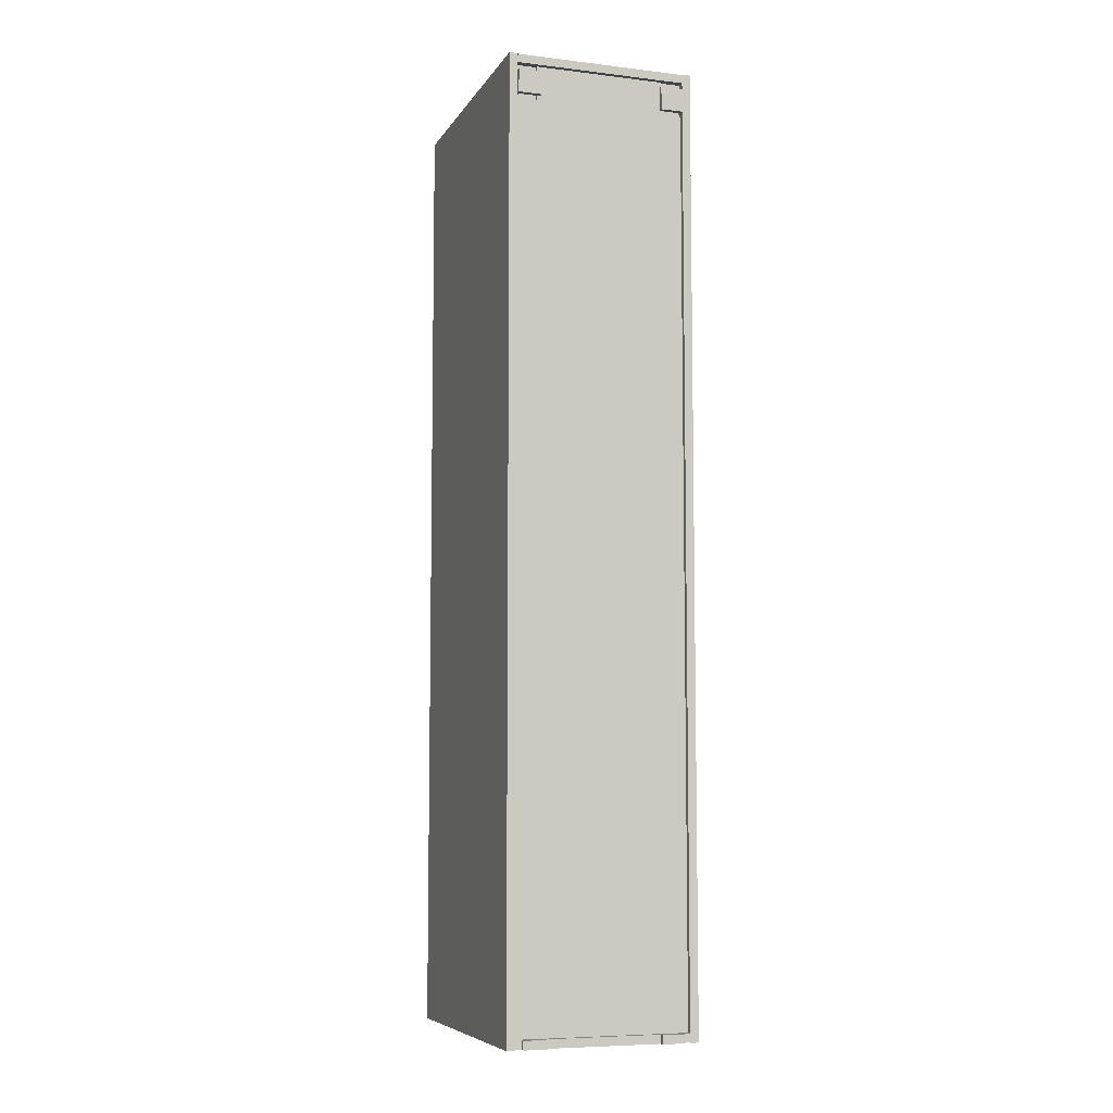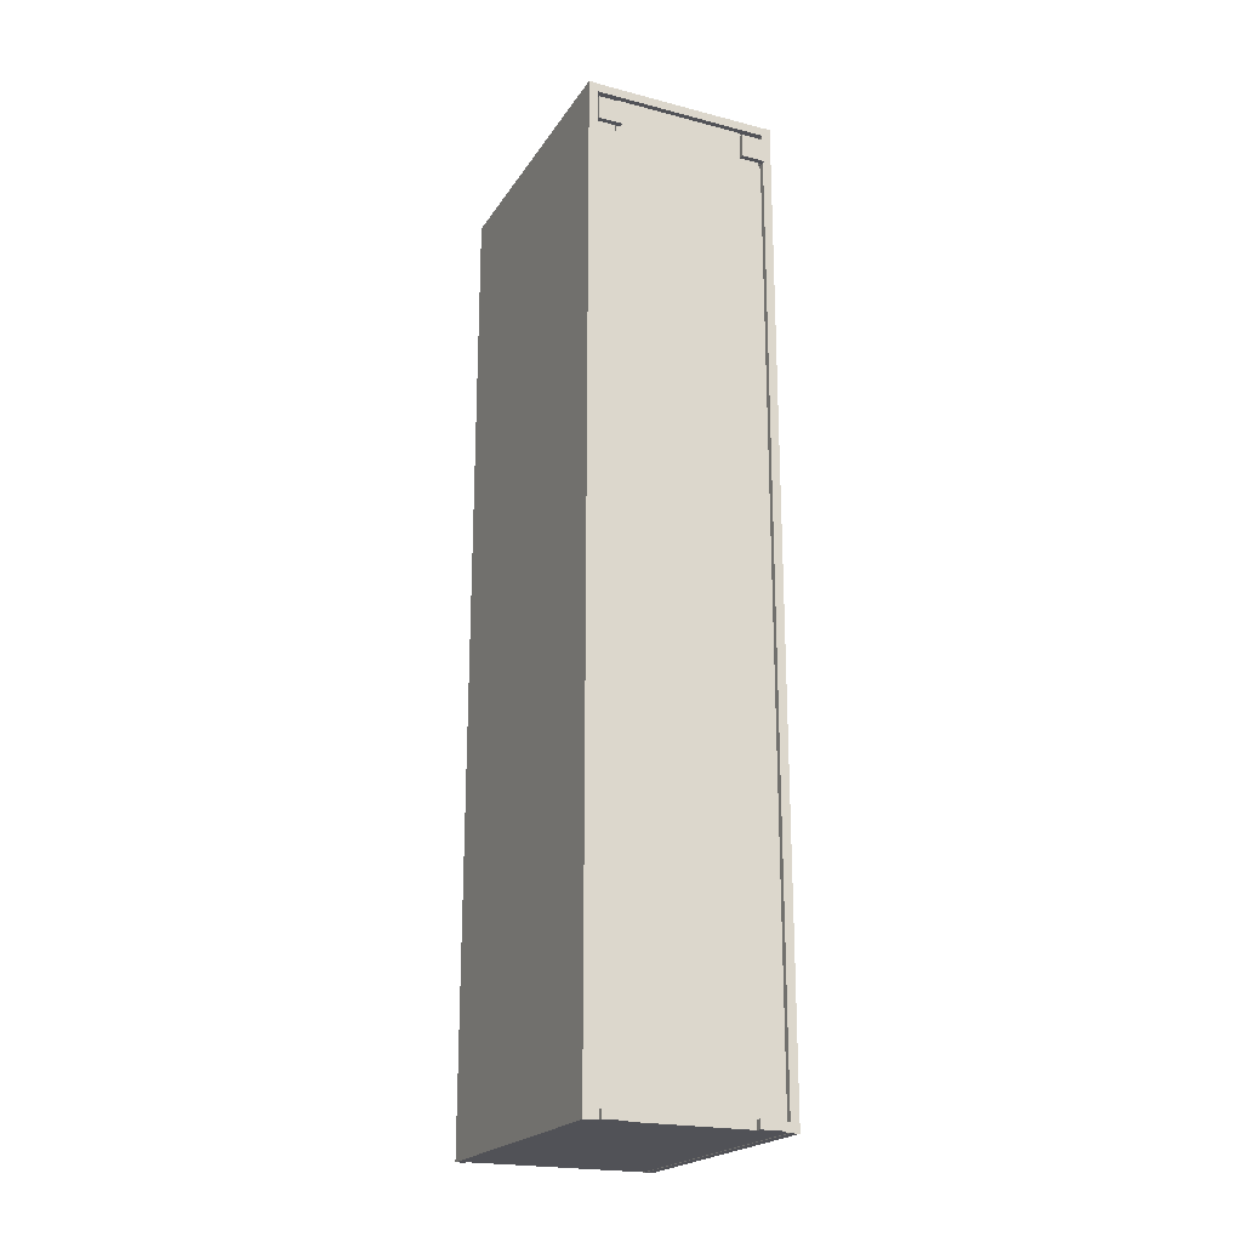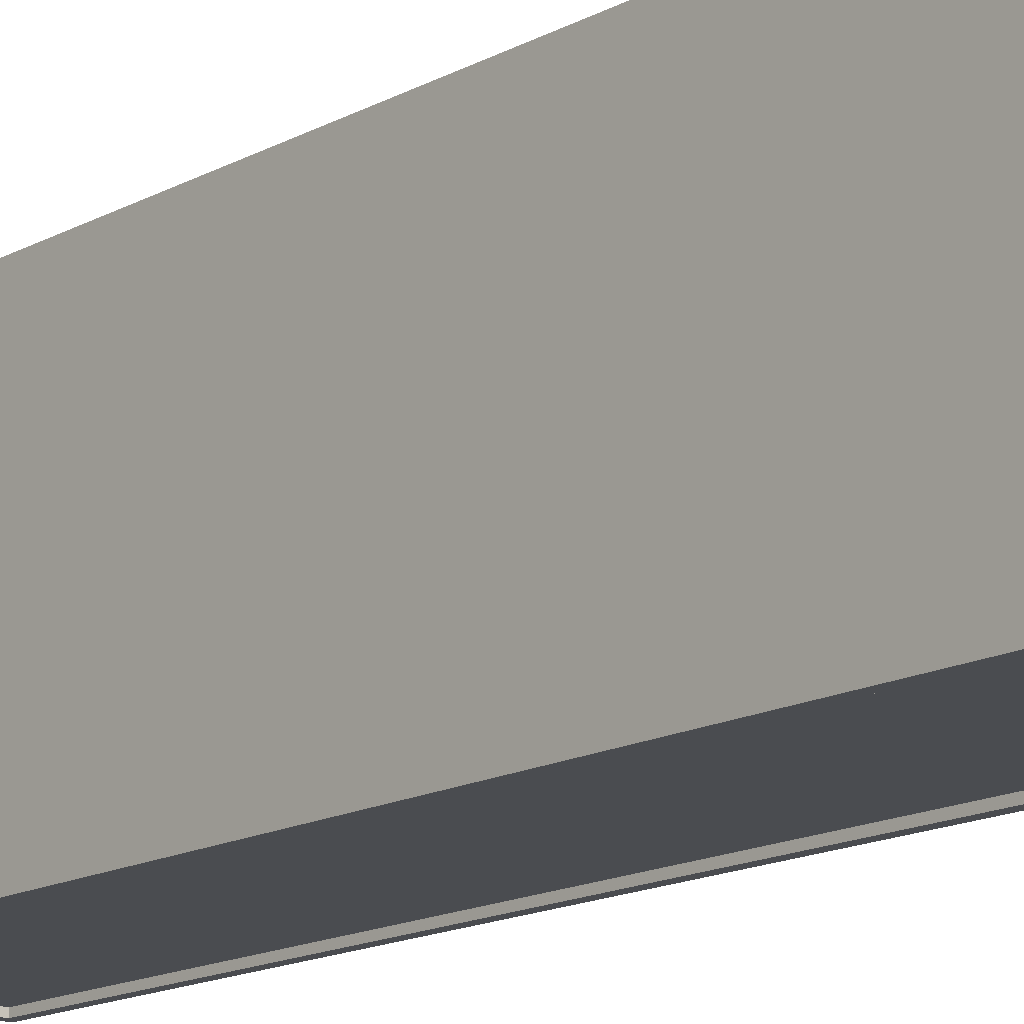
<metadata>
{"format":"obj","ext":"obj","renderer":"f3d","projection":"perspective","resolution":1024,"background":"white","views":[{"elev":-7.3,"azim":161.3,"up":"+Y"},{"elev":-21.5,"azim":155.6,"up":"+Y"},{"elev":-15.1,"azim":139.3,"up":"+Z"}]}
</metadata>
<code>
o model_model.021
v 0.132 0.9 -0.2765
v 0.132 0.98 -0.2765
v 0.182 0.98 -0.2765
v 0.132 0.9 -0.2685
v 0.182 0.9 -0.2265
v 0.182 0.9 -0.2765
v 0.176 0.9 -0.2265
v 0.182 0.98 -0.2265
v 0.176 0.9 -0.2685
v 0.176 0.98 -0.2265
v 0.176 0.98 -0.2685
v 0.132 0.98 -0.2685
v -0.132 0.9 -0.2765
v -0.132 0.98 -0.2765
v -0.182 0.98 -0.2765
v -0.132 0.9 -0.2685
v -0.182 0.9 -0.2265
v -0.182 0.9 -0.2765
v -0.176 0.9 -0.2265
v -0.182 0.98 -0.2265
v -0.176 0.9 -0.2685
v -0.176 0.98 -0.2265
v -0.176 0.98 -0.2685
v -0.132 0.98 -0.2685
v -0.1819 0.09046 -0.2765
v 0.1819 0.09046 -0.2765
v -0.1819 0.1085 -0.2765
v 0.1819 0.1085 -0.2765
v -0.1819 0.09046 0.298
v 0.1819 0.09046 0.298
v -0.1819 0.1085 0.298
v 0.1819 0.1085 0.298
v 0.1819 0.981 0.298
v 0.1819 0.981 -0.29
v -0.182 0.981 0.298
v -0.182 0.981 -0.29
v 0.1819 0.999 0.298
v 0.1819 0.999 -0.29
v -0.182 0.999 0.298
v -0.182 0.999 -0.29
v 0.1819 -0.999 0.298
v 0.1819 -0.999 -0.29
v -0.182 -0.999 0.298
v -0.182 -0.999 -0.29
v 0.1819 -0.981 0.298
v 0.1819 -0.981 -0.29
v -0.182 -0.981 0.298
v -0.182 -0.981 -0.29
v 0.1788 0.9153 -0.2872
v 0.1819 0.9153 -0.2415
v 0.1319 0.9153 -0.2978
v 0.1819 0.9153 -0.2978
v 0.1788 0.965 -0.2872
v 0.1819 0.965 -0.2415
v 0.1319 0.965 -0.2978
v 0.1819 0.965 -0.2978
v 0.1319 0.9153 -0.2872
v 0.1319 0.965 -0.2872
v 0.1788 0.9153 -0.2415
v 0.1788 0.965 -0.2415
v -0.1787 0.965 -0.2872
v -0.1817 0.965 -0.2415
v -0.1317 0.965 -0.2978
v -0.1817 0.965 -0.2978
v -0.1787 0.9154 -0.2872
v -0.1817 0.9154 -0.2415
v -0.1317 0.9154 -0.2978
v -0.1817 0.9154 -0.2978
v -0.1317 0.965 -0.2872
v -0.1317 0.9154 -0.2872
v -0.1787 0.965 -0.2415
v -0.1787 0.9154 -0.2415
v -0.1687 -0.999 -0.3
v -0.1187 -0.999 -0.3
v -0.1687 -0.981 -0.3
v -0.1187 -0.981 -0.3
v -0.1687 -0.999 -0.29
v -0.1187 -0.999 -0.29
v -0.1687 -0.981 -0.29
v -0.1187 -0.981 -0.29
v 0.1199 -0.999 -0.3
v 0.1699 -0.999 -0.3
v 0.1199 -0.981 -0.3
v 0.1699 -0.981 -0.3
v 0.1199 -0.999 -0.29
v 0.1699 -0.999 -0.29
v 0.1199 -0.981 -0.29
v 0.1699 -0.981 -0.29
v -0.1931 -0.9924 -0.2765
v -0.1931 -0.9924 -0.279
v -0.1381 -0.9924 -0.279
v -0.1381 -0.9924 -0.2765
v -0.1931 0.9096 -0.279
v -0.1931 0.9096 -0.2765
v 0.1927 0.9096 -0.2765
v 0.1927 -0.9924 -0.2765
v 0.1927 -0.9924 -0.279
v 0.1927 0.9096 -0.279
v 0.1377 -0.9924 -0.279
v 0.1377 0.9096 -0.279
v -0.1381 0.9096 -0.2765
v 0.1377 -0.9924 -0.2765
v -0.1381 0.9096 -0.279
v 0.1377 0.9096 -0.2765
v 0.1377 0.9916 -0.279
v -0.1381 0.9916 -0.279
v -0.1381 0.9916 -0.2765
v 0.1377 0.9916 -0.2765
v 0.2 -1 -0.29
v 0.2 -1 0.3
v 0.182 -1 -0.29
v 0.182 -1 0.3
v 0.2 1 -0.29
v 0.2 1 0.3
v 0.182 1 -0.29
v 0.182 1 0.3
v -0.2 -1 -0.29
v -0.2 -1 0.3
v -0.182 -1 -0.29
v -0.182 -1 0.3
v -0.2 1 -0.29
v -0.2 1 0.3
v -0.182 1 -0.29
v -0.182 1 0.3
v 0.132 0.9 -0.2685
v 0.132 0.98 -0.2685
v 0.132 0.9 -0.2685
v 0.176 0.9 -0.2685
v 0.176 0.98 -0.2685
v 0.176 0.9 -0.2685
v 0.176 0.98 -0.2265
v 0.176 0.98 -0.2265
v 0.176 0.9 -0.2265
v 0.176 0.9 -0.2685
v 0.182 0.9 -0.2265
v 0.182 0.9 -0.2265
v 0.176 0.9 -0.2265
v 0.176 0.9 -0.2685
v 0.176 0.9 -0.2685
v 0.132 0.9 -0.2685
v 0.132 0.9 -0.2685
v 0.132 0.9 -0.2765
v 0.182 0.98 -0.2265
v 0.176 0.98 -0.2685
v 0.176 0.98 -0.2685
v 0.176 0.98 -0.2265
v 0.182 0.98 -0.2265
v 0.132 0.98 -0.2685
v 0.176 0.98 -0.2685
v 0.132 0.98 -0.2765
v 0.132 0.98 -0.2685
v 0.182 0.9 -0.2765
v 0.182 0.98 -0.2765
v 0.182 0.98 -0.2765
v 0.182 0.9 -0.2765
v 0.182 0.98 -0.2765
v 0.182 0.9 -0.2765
v -0.132 0.9 -0.2685
v -0.132 0.98 -0.2685
v -0.132 0.9 -0.2685
v -0.176 0.9 -0.2685
v -0.176 0.98 -0.2685
v -0.176 0.9 -0.2685
v -0.176 0.9 -0.2265
v -0.176 0.98 -0.2265
v -0.176 0.98 -0.2265
v -0.176 0.9 -0.2685
v -0.176 0.9 -0.2265
v -0.182 0.9 -0.2265
v -0.182 0.9 -0.2265
v -0.176 0.9 -0.2685
v -0.132 0.9 -0.2765
v -0.132 0.9 -0.2685
v -0.132 0.9 -0.2685
v -0.176 0.9 -0.2685
v -0.182 0.98 -0.2265
v -0.176 0.98 -0.2265
v -0.176 0.98 -0.2685
v -0.176 0.98 -0.2685
v -0.182 0.98 -0.2265
v -0.132 0.98 -0.2685
v -0.132 0.98 -0.2765
v -0.176 0.98 -0.2685
v -0.132 0.98 -0.2685
v -0.182 0.98 -0.2765
v -0.182 0.98 -0.2765
v -0.182 0.9 -0.2765
v -0.182 0.9 -0.2765
v -0.182 0.98 -0.2765
v -0.182 0.9 -0.2765
v -0.1819 0.09046 -0.2765
v 0.1819 0.09046 -0.2765
v 0.1819 0.09046 0.298
v 0.1819 0.09046 0.298
v -0.1819 0.09046 0.298
v -0.1819 0.09046 -0.2765
v 0.1819 0.09046 -0.2765
v 0.1819 0.1085 -0.2765
v 0.1819 0.1085 0.298
v 0.1819 0.1085 0.298
v 0.1819 0.09046 0.298
v 0.1819 0.09046 -0.2765
v 0.1819 0.1085 -0.2765
v -0.1819 0.1085 -0.2765
v -0.1819 0.1085 0.298
v -0.1819 0.1085 0.298
v 0.1819 0.1085 0.298
v 0.1819 0.1085 -0.2765
v -0.1819 0.1085 -0.2765
v -0.1819 0.09046 -0.2765
v -0.1819 0.09046 0.298
v -0.1819 0.09046 0.298
v -0.1819 0.1085 0.298
v -0.1819 0.1085 -0.2765
v 0.1819 0.981 0.298
v 0.1819 0.981 -0.29
v 0.1819 0.999 -0.29
v 0.1819 0.999 -0.29
v 0.1819 0.999 0.298
v 0.1819 0.981 0.298
v 0.1819 0.981 -0.29
v -0.182 0.981 -0.29
v -0.182 0.999 -0.29
v -0.182 0.999 -0.29
v 0.1819 0.999 -0.29
v 0.1819 0.981 -0.29
v -0.182 0.981 -0.29
v -0.182 0.981 0.298
v -0.182 0.999 0.298
v -0.182 0.999 0.298
v -0.182 0.999 -0.29
v -0.182 0.981 -0.29
v -0.182 0.981 0.298
v 0.1819 0.981 0.298
v 0.1819 0.999 0.298
v 0.1819 0.999 0.298
v -0.182 0.999 0.298
v -0.182 0.981 0.298
v 0.1819 -0.999 0.298
v 0.1819 -0.999 -0.29
v 0.1819 -0.981 -0.29
v 0.1819 -0.981 -0.29
v 0.1819 -0.981 0.298
v 0.1819 -0.999 0.298
v 0.1819 -0.999 -0.29
v -0.182 -0.999 -0.29
v -0.182 -0.981 -0.29
v -0.182 -0.981 -0.29
v 0.1819 -0.981 -0.29
v 0.1819 -0.999 -0.29
v -0.182 -0.999 -0.29
v -0.182 -0.999 0.298
v -0.182 -0.981 0.298
v -0.182 -0.981 0.298
v -0.182 -0.981 -0.29
v -0.182 -0.999 -0.29
v -0.182 -0.999 0.298
v 0.1819 -0.999 0.298
v 0.1819 -0.981 0.298
v 0.1819 -0.981 0.298
v -0.182 -0.981 0.298
v -0.182 -0.999 0.298
v 0.1788 0.9153 -0.2415
v 0.1788 0.965 -0.2415
v 0.1788 0.965 -0.2872
v 0.1788 0.965 -0.2872
v 0.1788 0.9153 -0.2872
v 0.1788 0.9153 -0.2415
v 0.1819 0.9153 -0.2978
v 0.1819 0.965 -0.2978
v 0.1819 0.965 -0.2415
v 0.1819 0.965 -0.2415
v 0.1819 0.9153 -0.2415
v 0.1819 0.9153 -0.2978
v 0.1319 0.9153 -0.2978
v 0.1319 0.965 -0.2978
v 0.1819 0.965 -0.2978
v 0.1819 0.965 -0.2978
v 0.1819 0.9153 -0.2978
v 0.1319 0.9153 -0.2978
v 0.1319 0.9153 -0.2872
v 0.1319 0.965 -0.2872
v 0.1319 0.965 -0.2978
v 0.1319 0.965 -0.2978
v 0.1319 0.9153 -0.2978
v 0.1319 0.9153 -0.2872
v 0.1788 0.9153 -0.2872
v 0.1788 0.965 -0.2872
v 0.1319 0.965 -0.2872
v 0.1319 0.965 -0.2872
v 0.1319 0.9153 -0.2872
v 0.1788 0.9153 -0.2872
v 0.1819 0.9153 -0.2415
v 0.1819 0.965 -0.2415
v 0.1788 0.965 -0.2415
v 0.1788 0.965 -0.2415
v 0.1788 0.9153 -0.2415
v 0.1819 0.9153 -0.2415
v -0.1787 0.965 -0.2415
v -0.1787 0.9154 -0.2415
v -0.1787 0.9154 -0.2872
v -0.1787 0.9154 -0.2872
v -0.1787 0.965 -0.2872
v -0.1787 0.965 -0.2415
v -0.1817 0.965 -0.2978
v -0.1817 0.9154 -0.2978
v -0.1817 0.9154 -0.2415
v -0.1817 0.9154 -0.2415
v -0.1817 0.965 -0.2415
v -0.1817 0.965 -0.2978
v -0.1317 0.965 -0.2978
v -0.1317 0.9154 -0.2978
v -0.1817 0.9154 -0.2978
v -0.1817 0.9154 -0.2978
v -0.1817 0.965 -0.2978
v -0.1317 0.965 -0.2978
v -0.1317 0.965 -0.2872
v -0.1317 0.9154 -0.2872
v -0.1317 0.9154 -0.2978
v -0.1317 0.9154 -0.2978
v -0.1317 0.965 -0.2978
v -0.1317 0.965 -0.2872
v -0.1787 0.965 -0.2872
v -0.1787 0.9154 -0.2872
v -0.1317 0.9154 -0.2872
v -0.1317 0.9154 -0.2872
v -0.1317 0.965 -0.2872
v -0.1787 0.965 -0.2872
v -0.1817 0.965 -0.2415
v -0.1817 0.9154 -0.2415
v -0.1787 0.9154 -0.2415
v -0.1787 0.9154 -0.2415
v -0.1787 0.965 -0.2415
v -0.1817 0.965 -0.2415
v -0.1187 -0.999 -0.3
v -0.1187 -0.999 -0.29
v -0.1687 -0.999 -0.29
v -0.1687 -0.999 -0.29
v -0.1687 -0.999 -0.3
v -0.1187 -0.999 -0.3
v -0.1187 -0.981 -0.3
v -0.1187 -0.981 -0.29
v -0.1187 -0.999 -0.29
v -0.1187 -0.999 -0.29
v -0.1187 -0.999 -0.3
v -0.1187 -0.981 -0.3
v -0.1687 -0.981 -0.3
v -0.1687 -0.981 -0.29
v -0.1187 -0.981 -0.29
v -0.1187 -0.981 -0.29
v -0.1187 -0.981 -0.3
v -0.1687 -0.981 -0.3
v -0.1687 -0.999 -0.3
v -0.1687 -0.999 -0.29
v -0.1687 -0.981 -0.29
v -0.1687 -0.981 -0.29
v -0.1687 -0.981 -0.3
v -0.1687 -0.999 -0.3
v 0.1699 -0.999 -0.3
v 0.1699 -0.999 -0.29
v 0.1199 -0.999 -0.29
v 0.1199 -0.999 -0.29
v 0.1199 -0.999 -0.3
v 0.1699 -0.999 -0.3
v 0.1699 -0.981 -0.3
v 0.1699 -0.981 -0.29
v 0.1699 -0.999 -0.29
v 0.1699 -0.999 -0.29
v 0.1699 -0.999 -0.3
v 0.1699 -0.981 -0.3
v 0.1199 -0.981 -0.3
v 0.1199 -0.981 -0.29
v 0.1699 -0.981 -0.29
v 0.1699 -0.981 -0.29
v 0.1699 -0.981 -0.3
v 0.1199 -0.981 -0.3
v 0.1199 -0.999 -0.3
v 0.1199 -0.999 -0.29
v 0.1199 -0.981 -0.29
v 0.1199 -0.981 -0.29
v 0.1199 -0.981 -0.3
v 0.1199 -0.999 -0.3
v -0.1931 -0.9924 -0.279
v -0.1931 -0.9924 -0.2765
v -0.1931 -0.9924 -0.279
v 0.1927 -0.9924 -0.279
v 0.1927 0.9096 -0.279
v 0.1927 -0.9924 -0.279
v -0.1931 -0.9924 -0.2765
v -0.1381 -0.9924 -0.2765
v -0.1931 0.9096 -0.2765
v -0.1931 -0.9924 -0.2765
v 0.1377 -0.9924 -0.279
v 0.1377 -0.9924 -0.279
v -0.1931 -0.9924 -0.279
v -0.1931 0.9096 -0.279
v -0.1381 -0.9924 -0.279
v -0.1931 -0.9924 -0.279
v 0.1377 -0.9924 -0.2765
v -0.1381 -0.9924 -0.2765
v 0.1377 -0.9924 -0.2765
v -0.1381 0.9916 -0.279
v 0.1377 0.9916 -0.279
v 0.1377 0.9916 -0.279
v -0.1381 0.9916 -0.2765
v 0.1377 0.9916 -0.2765
v -0.1381 0.9916 -0.2765
v -0.1381 -0.9924 -0.279
v -0.1381 -0.9924 -0.279
v 0.1927 -0.9924 -0.279
v 0.1927 -0.9924 -0.2765
v 0.1377 -0.9924 -0.279
v 0.1927 -0.9924 -0.279
v 0.1927 -0.9924 -0.2765
v 0.1927 0.9096 -0.2765
v 0.1377 -0.9924 -0.2765
v 0.1927 -0.9924 -0.2765
v 0.1927 0.9096 -0.2765
v 0.1927 0.9096 -0.279
v 0.1377 0.9096 -0.279
v 0.1377 0.9096 -0.279
v 0.1377 0.9096 -0.2765
v 0.1927 0.9096 -0.2765
v 0.1377 0.9096 -0.2765
v 0.1377 0.9096 -0.279
v 0.1377 0.9916 -0.279
v 0.1377 0.9916 -0.279
v 0.1377 0.9916 -0.2765
v 0.1377 0.9096 -0.2765
v -0.1931 0.9096 -0.279
v -0.1931 0.9096 -0.2765
v -0.1381 0.9096 -0.2765
v -0.1381 0.9096 -0.2765
v -0.1381 0.9096 -0.279
v -0.1931 0.9096 -0.279
v -0.1381 0.9916 -0.2765
v -0.1381 0.9916 -0.279
v -0.1381 0.9096 -0.279
v -0.1381 0.9096 -0.279
v -0.1381 0.9096 -0.2765
v -0.1381 0.9916 -0.2765
v 0.182 -1 0.3
v 0.2 -1 0.3
v 0.2 1 0.3
v 0.2 1 0.3
v 0.182 1 0.3
v 0.182 -1 0.3
v 0.2 1 -0.29
v 0.2 1 0.3
v 0.2 -1 0.3
v 0.2 -1 0.3
v 0.2 -1 -0.29
v 0.2 1 -0.29
v 0.182 1 0.3
v 0.182 1 -0.29
v 0.182 -1 -0.29
v 0.182 -1 -0.29
v 0.182 -1 0.3
v 0.182 1 0.3
v 0.182 1 -0.29
v 0.2 1 -0.29
v 0.2 -1 -0.29
v 0.2 -1 -0.29
v 0.182 -1 -0.29
v 0.182 1 -0.29
v -0.182 -1 0.3
v -0.182 1 0.3
v -0.2 1 0.3
v -0.2 1 0.3
v -0.2 -1 0.3
v -0.182 -1 0.3
v -0.2 1 -0.29
v -0.2 -1 -0.29
v -0.2 -1 0.3
v -0.2 -1 0.3
v -0.2 1 0.3
v -0.2 1 -0.29
v -0.182 1 0.3
v -0.182 -1 0.3
v -0.182 -1 -0.29
v -0.182 -1 -0.29
v -0.182 1 -0.29
v -0.182 1 0.3
v -0.182 1 -0.29
v -0.182 -1 -0.29
v -0.2 -1 -0.29
v -0.2 -1 -0.29
v -0.2 1 -0.29
v -0.182 1 -0.29
f 4 12 2
f 2 1 4
f 125 9 11
f 11 126 127
f 128 7 10
f 10 129 130
f 5 8 131
f 132 133 5
f 134 6 135
f 136 137 138
f 6 139 140
f 141 142 6
f 143 3 144
f 145 146 147
f 148 149 3
f 3 150 151
f 5 152 153
f 154 8 5
f 155 1 2
f 2 156 157
f 16 13 14
f 14 24 16
f 158 159 23
f 23 21 160
f 161 162 22
f 22 19 163
f 17 164 165
f 166 20 17
f 167 168 169
f 170 18 171
f 18 172 173
f 174 175 18
f 176 177 178
f 179 15 180
f 181 182 15
f 15 183 184
f 17 20 185
f 186 187 17
f 188 189 14
f 14 13 190
f 191 192 193
f 194 195 196
f 203 204 205
f 206 207 208
f 33 35 36
f 36 34 33
f 37 38 40
f 40 39 37
f 41 43 44
f 44 42 41
f 45 46 48
f 48 47 45
f 448 449 450
f 451 452 453
f 454 455 456
f 457 458 459
f 472 473 474
f 475 476 477
f 478 479 480
f 481 482 483
f 25 27 28
f 28 26 25
f 221 222 223
f 224 225 226
f 245 246 247
f 248 249 250
f 90 91 92
f 92 89 90
f 383 384 94
f 94 93 385
f 96 97 98
f 98 95 96
f 386 99 100
f 100 387 388
f 393 102 92
f 92 91 394
f 395 396 103
f 103 397 398
f 106 107 108
f 108 105 106
f 103 402 403
f 404 100 103
f 408 103 100
f 100 99 409
f 410 411 102
f 102 412 413
f 418 419 420
f 421 422 423
f 424 425 426
f 427 428 429
f 430 431 432
f 433 434 435
f 436 437 438
f 439 440 441
f 460 461 462
f 463 464 465
f 484 485 486
f 487 488 489
f 49 57 51
f 49 51 52
f 49 52 50
f 49 50 59
f 53 60 54
f 53 54 56
f 53 56 55
f 53 55 58
f 263 264 265
f 266 267 268
f 269 270 271
f 272 273 274
f 275 276 277
f 278 279 280
f 281 282 283
f 284 285 286
f 287 288 289
f 290 291 292
f 293 294 295
f 296 297 298
f 61 69 63
f 61 63 64
f 61 64 62
f 61 62 71
f 65 72 66
f 65 66 68
f 65 68 67
f 65 67 70
f 299 300 301
f 302 303 304
f 305 306 307
f 308 309 310
f 311 312 313
f 314 315 316
f 317 318 319
f 320 321 322
f 323 324 325
f 326 327 328
f 329 330 331
f 332 333 334
f 29 30 32
f 32 31 29
f 197 198 199
f 200 201 202
f 209 210 211
f 212 213 214
f 215 216 217
f 218 219 220
f 227 228 229
f 230 231 232
f 233 234 235
f 236 237 238
f 239 240 241
f 242 243 244
f 251 252 253
f 254 255 256
f 257 258 259
f 260 261 262
f 111 109 110
f 110 112 111
f 114 113 115
f 115 116 114
f 442 443 444
f 445 446 447
f 119 120 118
f 118 117 119
f 122 124 123
f 123 121 122
f 466 467 468
f 469 470 471
f 75 76 74
f 74 73 75
f 78 80 79
f 79 77 78
f 335 336 337
f 338 339 340
f 341 342 343
f 344 345 346
f 347 348 349
f 350 351 352
f 353 354 355
f 356 357 358
f 83 84 82
f 82 81 83
f 86 88 87
f 87 85 86
f 359 360 361
f 362 363 364
f 365 366 367
f 368 369 370
f 371 372 373
f 374 375 376
f 377 378 379
f 380 381 382
f 389 390 101
f 101 391 392
f 399 104 101
f 101 400 401
f 405 101 104
f 104 406 407
f 414 415 104
f 104 416 417

</code>
